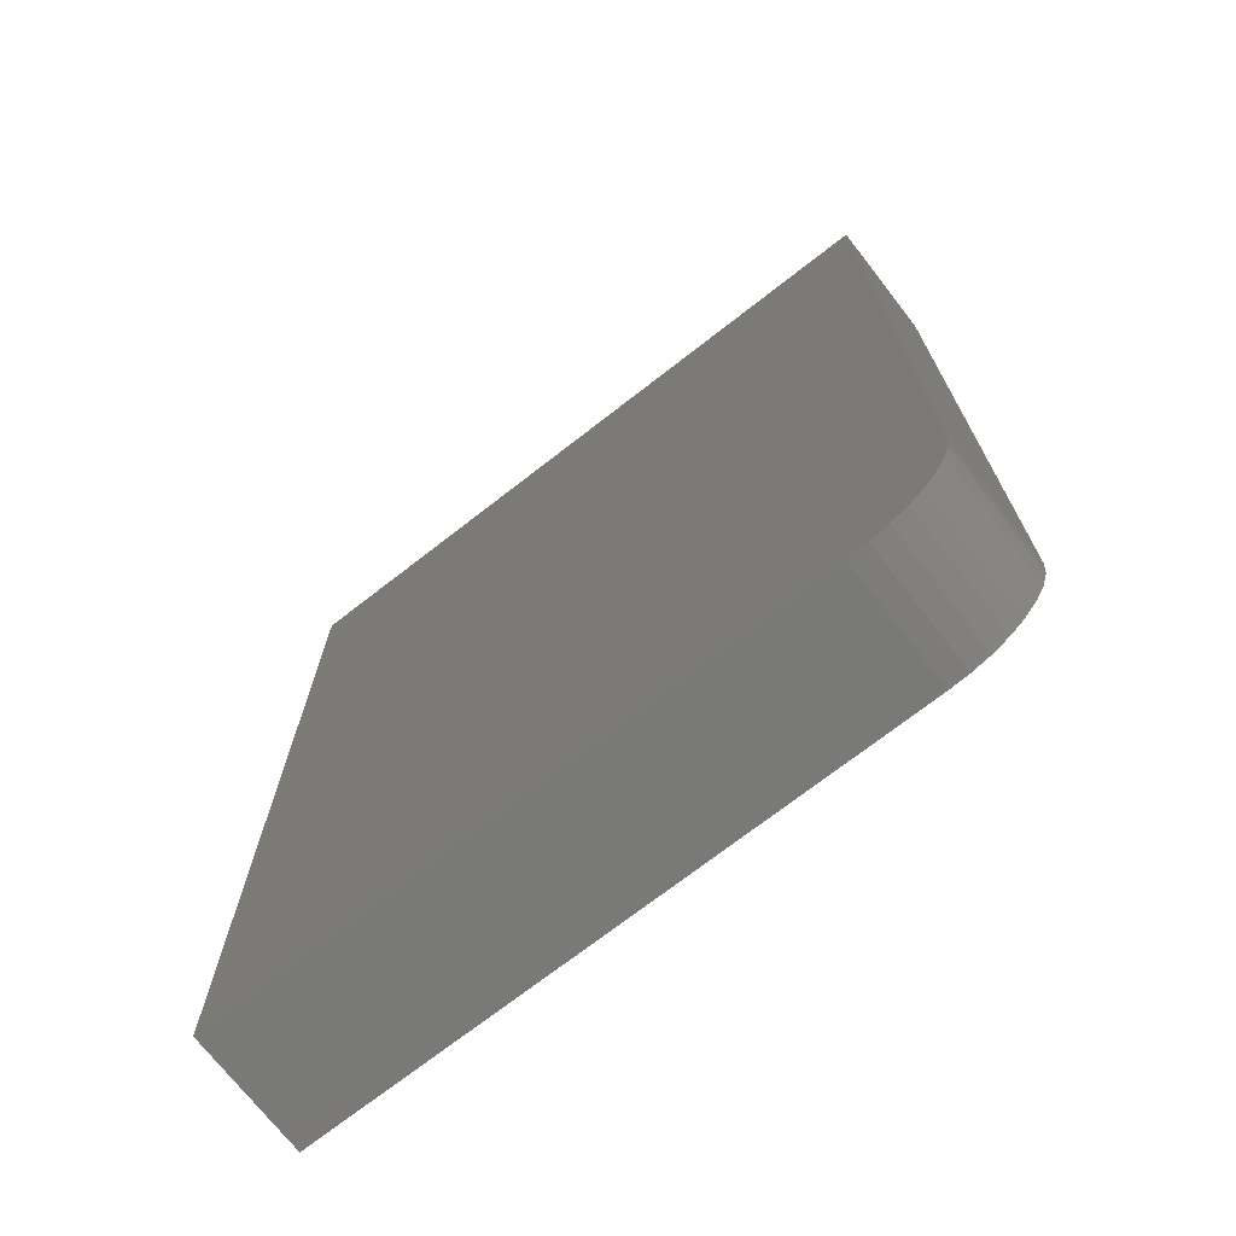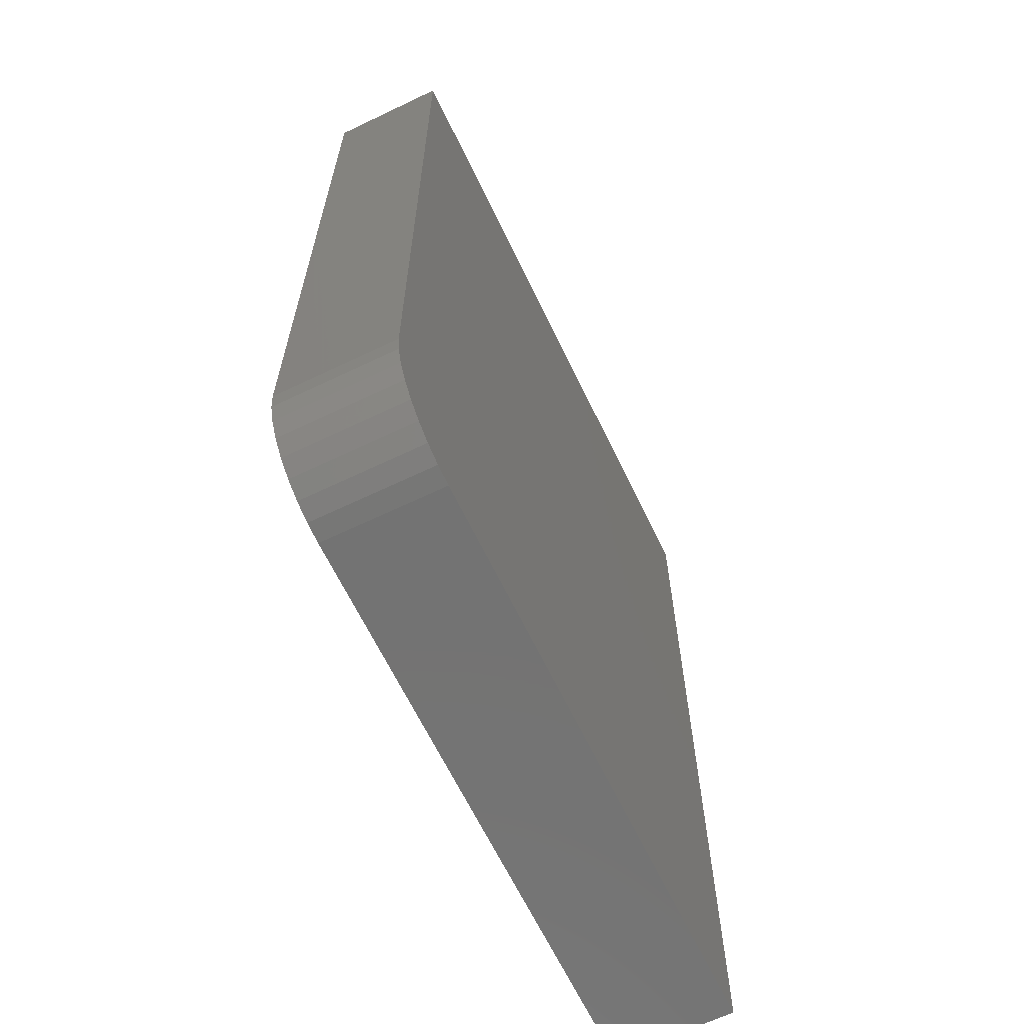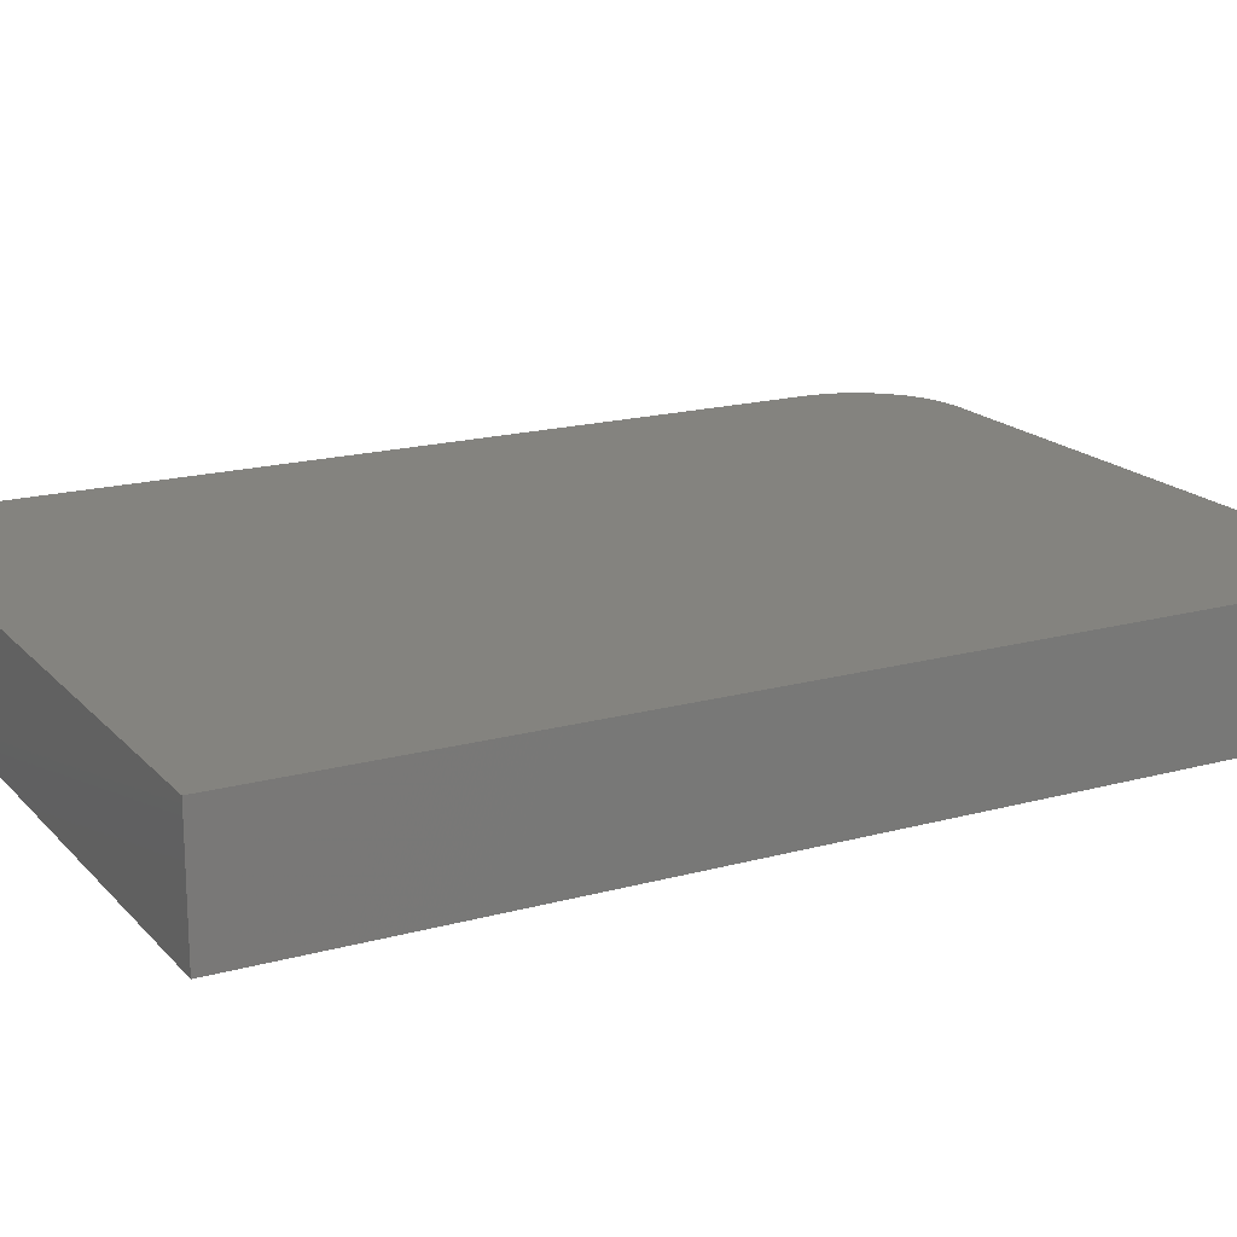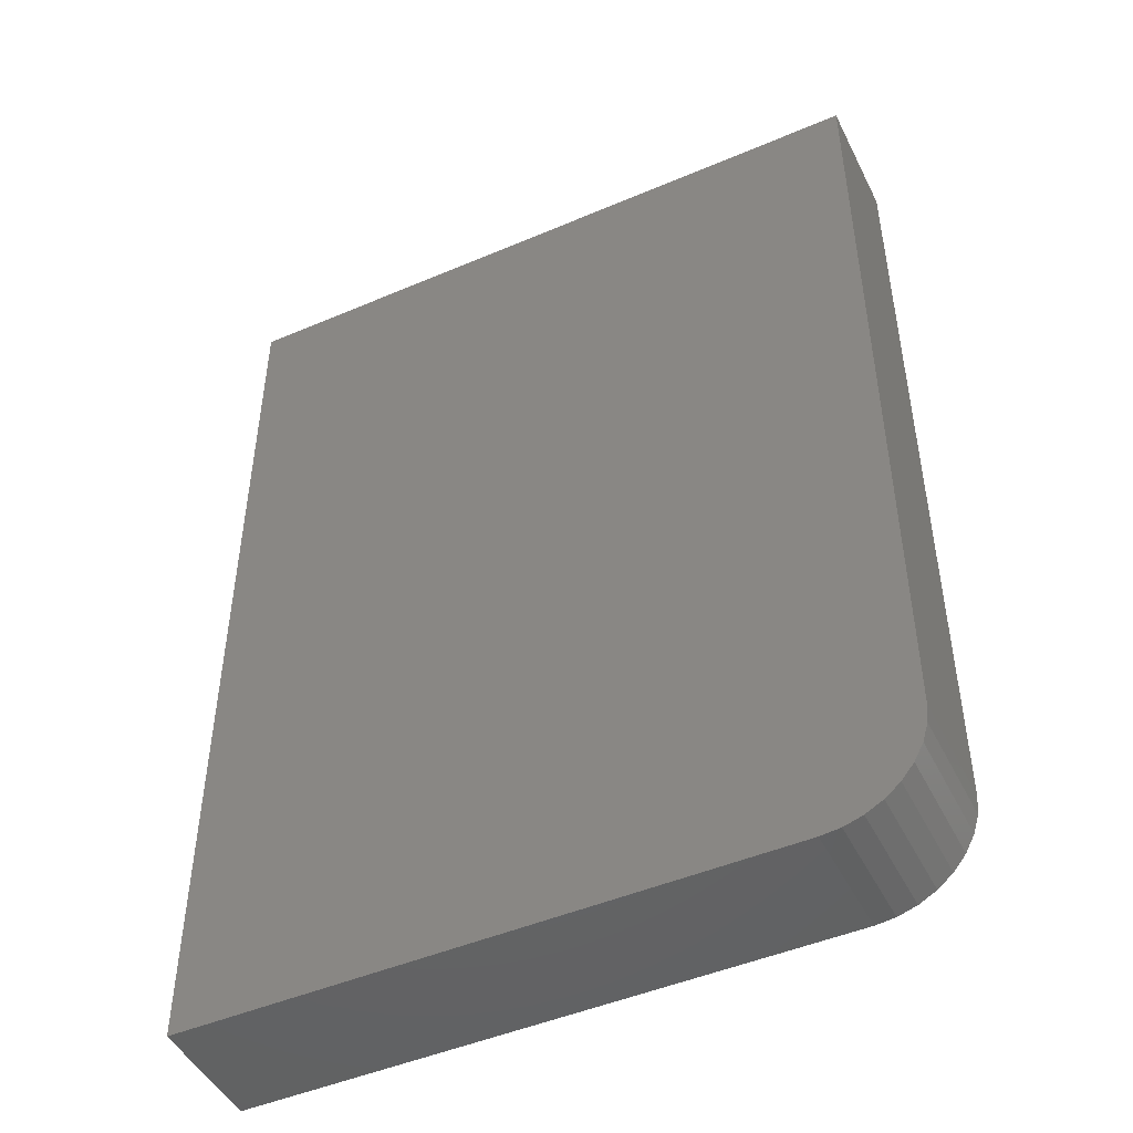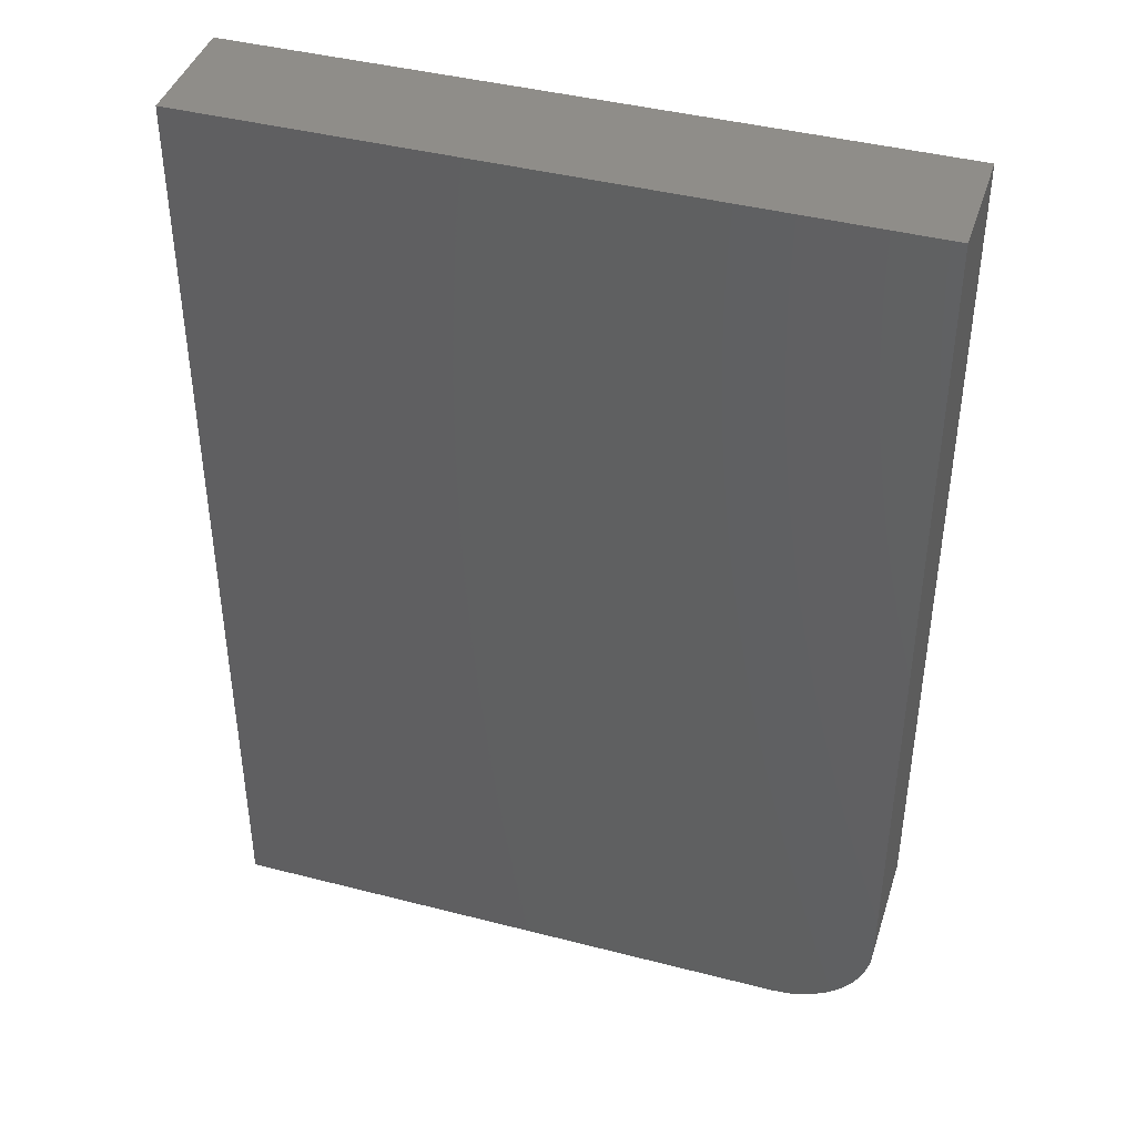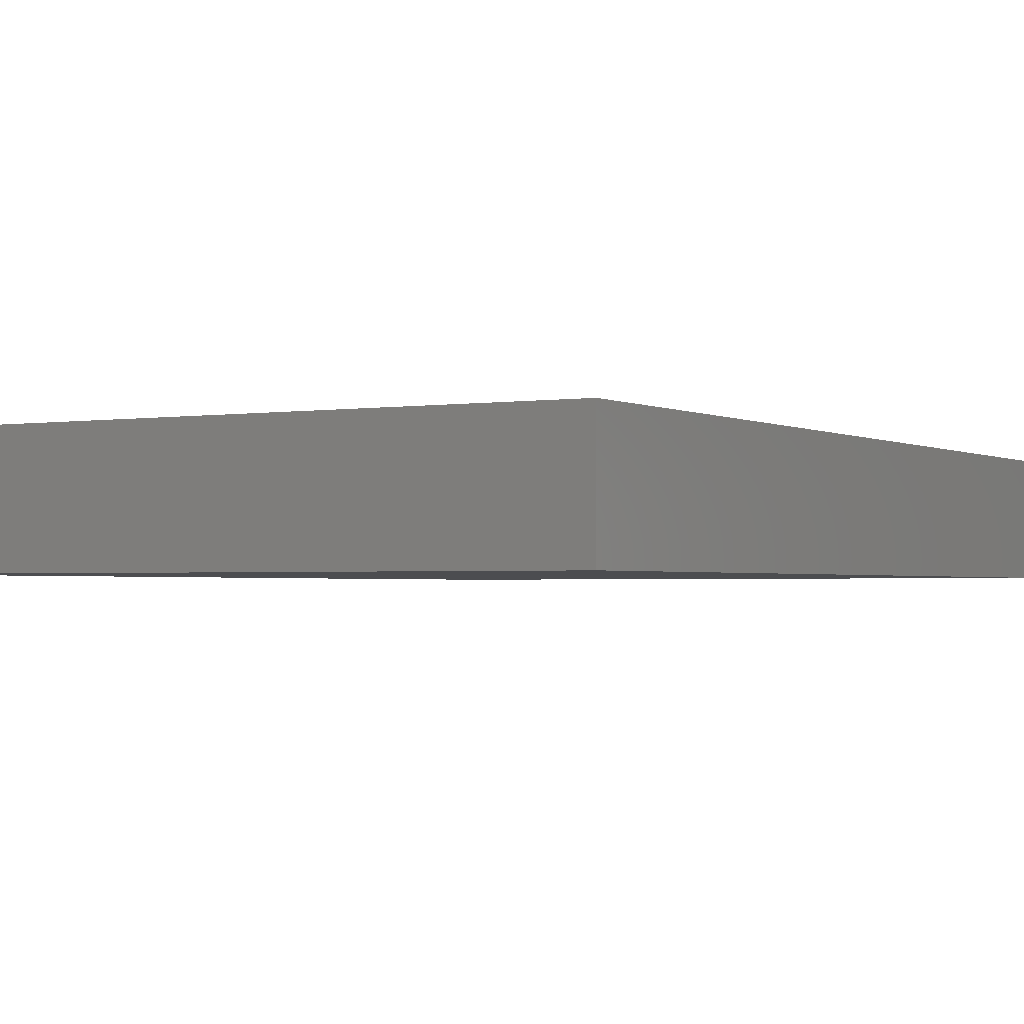
<metadata>
{"format":"stl","ext":"stl","renderer":"f3d","projection":"perspective","resolution":1024,"background":"white","views":[{"elev":-72.1,"azim":37.9,"up":"+Y"},{"elev":-65.2,"azim":115.7,"up":"+Y"},{"elev":17.9,"azim":-118.2,"up":"+Z"},{"elev":-47.4,"azim":25.7,"up":"+Y"},{"elev":41.8,"azim":17.3,"up":"+Y"},{"elev":-1.9,"azim":-150.1,"up":"+Z"}]}
</metadata>
<code>
# stl→obj: 24 verts, 44 faces
v 0.1931 -0.375 0.09375
v 0.2083 -0.3735 0.09375
v -0.2656 -0.375 0.09375
v 0.2712 -0.2969 0.09375
v 0.2712 0.375 0.09375
v -0.2656 0.375 0.09375
v 0.223 -0.3691 0.09375
v 0.2365 -0.3618 0.09375
v 0.2483 -0.3521 0.09375
v 0.2581 -0.3403 0.09375
v 0.2653 -0.3268 0.09375
v 0.2697 -0.3121 0.09375
v -0.2656 -0.375 0
v 0.2083 -0.3735 0
v 0.1931 -0.375 0
v 0.2712 -0.2969 0
v 0.2697 -0.3121 0
v 0.2653 -0.3268 0
v 0.2581 -0.3403 0
v 0.2483 -0.3521 0
v 0.2365 -0.3618 0
v 0.223 -0.3691 0
v -0.2656 0.375 0
v 0.2712 0.375 0
f 1 2 3
f 4 5 6
f 4 6 3
f 4 3 2
f 4 2 7
f 4 7 8
f 4 8 9
f 4 9 10
f 4 10 11
f 4 11 12
f 13 14 15
f 16 17 18
f 16 18 19
f 16 19 20
f 16 20 21
f 16 21 22
f 16 22 14
f 16 14 13
f 16 13 23
f 16 23 24
f 4 16 5
f 5 16 24
f 3 13 1
f 1 13 15
f 16 4 17
f 17 4 12
f 17 12 18
f 18 12 11
f 18 11 19
f 19 11 10
f 19 10 20
f 20 10 9
f 20 9 21
f 21 9 8
f 21 8 22
f 22 8 7
f 22 7 14
f 14 7 2
f 14 2 15
f 15 2 1
f 6 23 3
f 3 23 13
f 5 24 6
f 6 24 23

</code>
